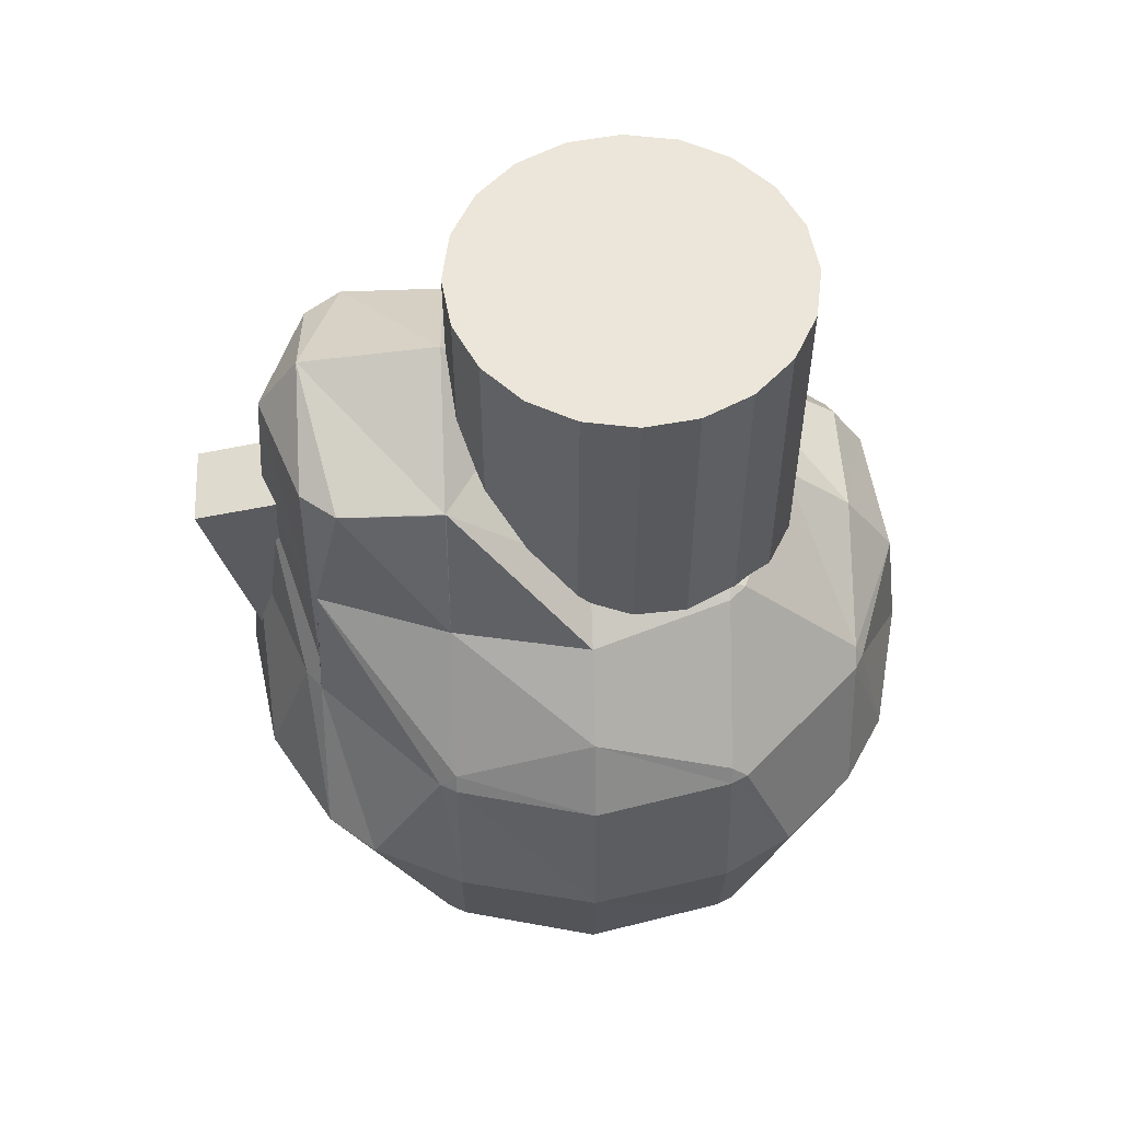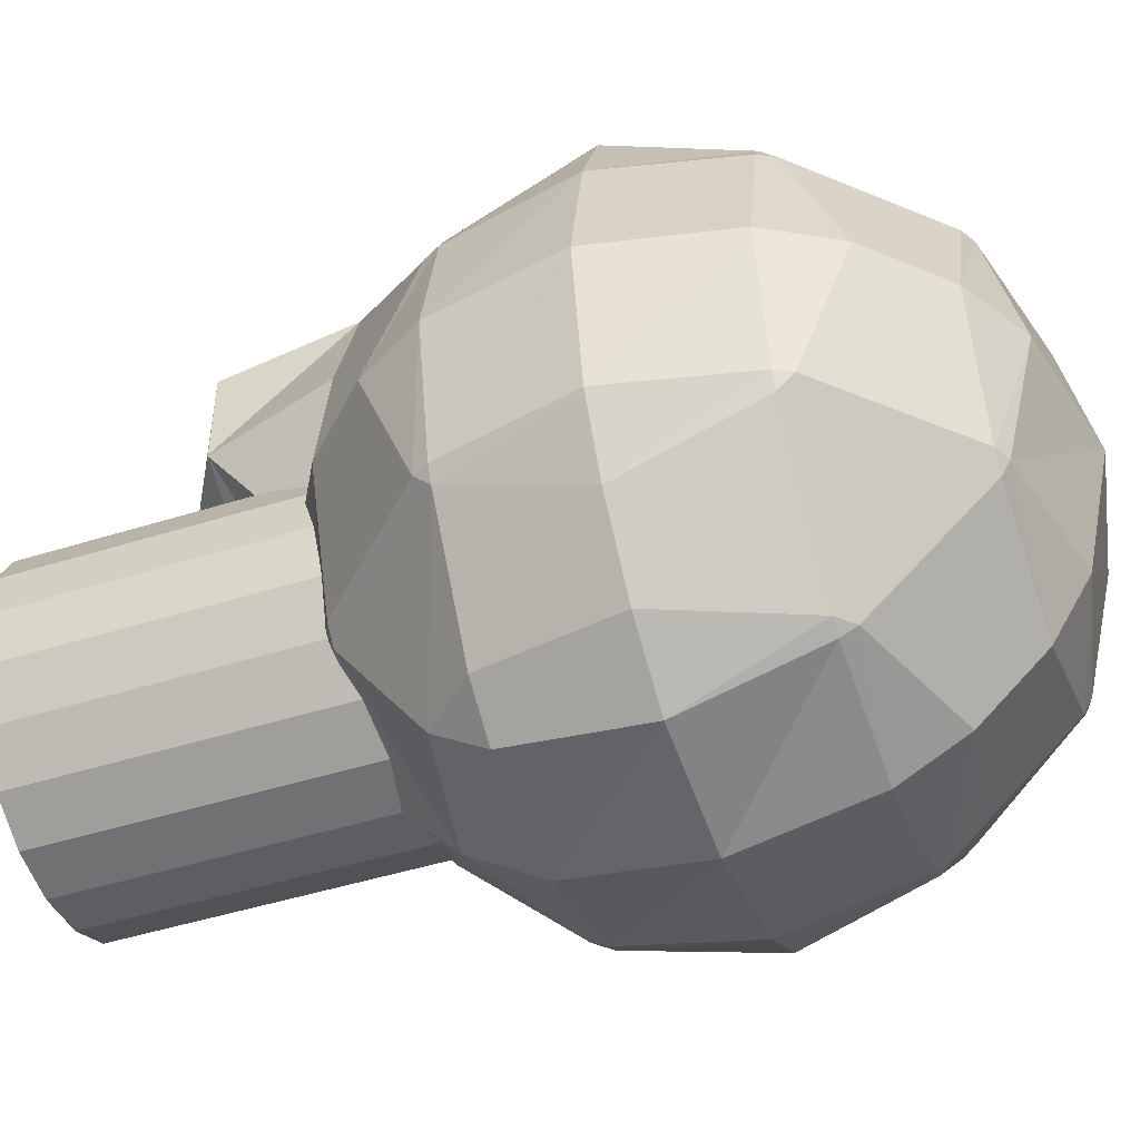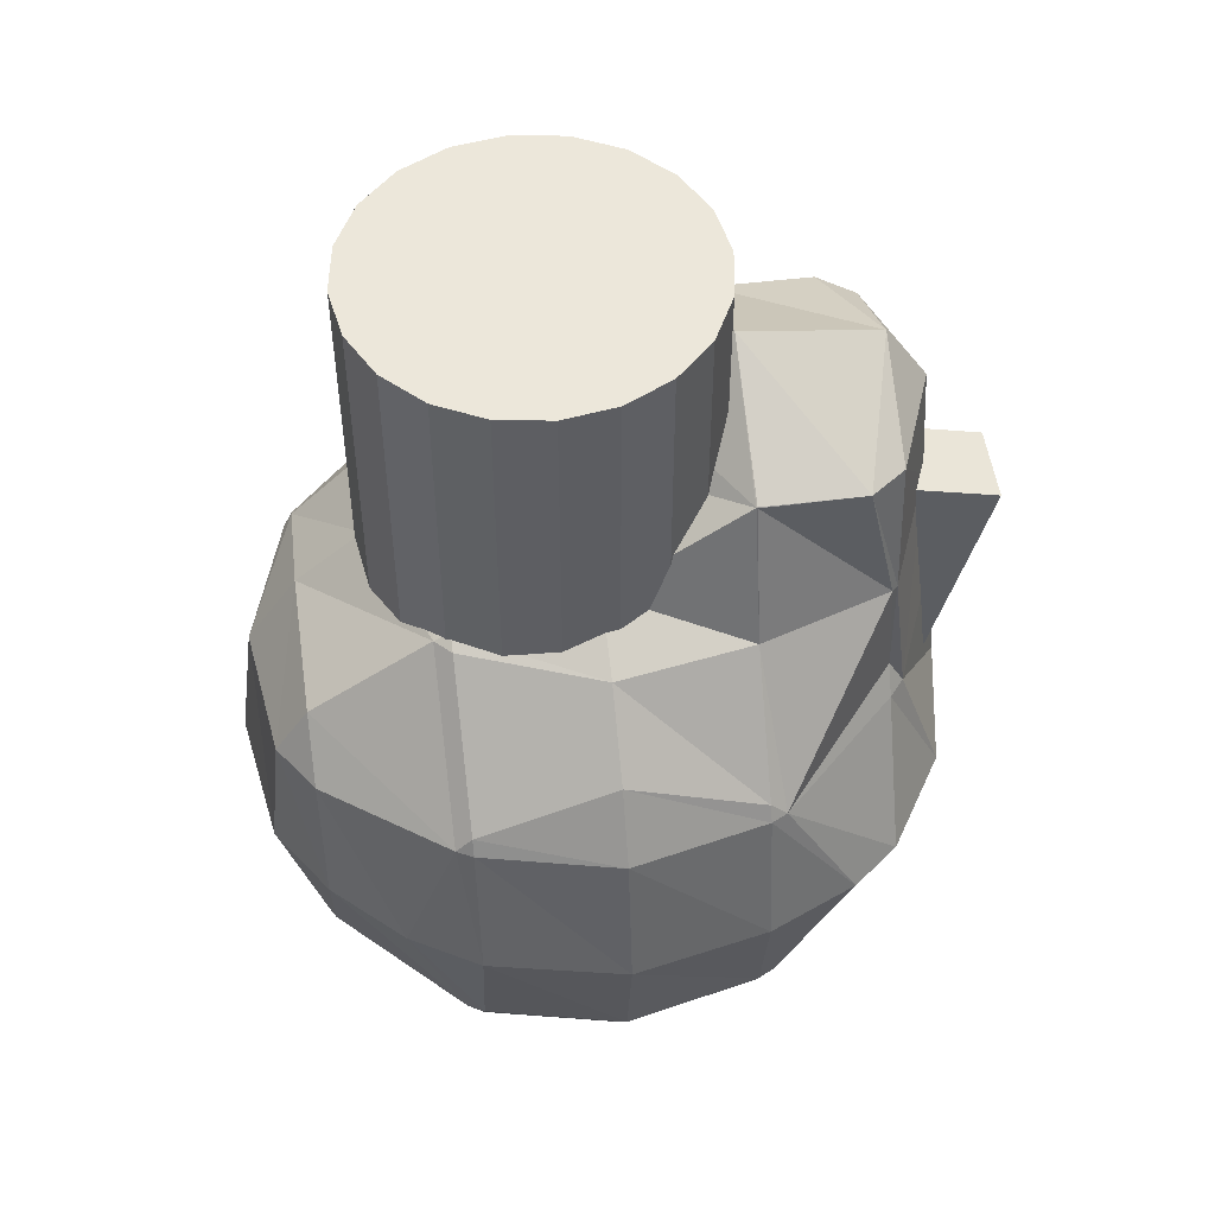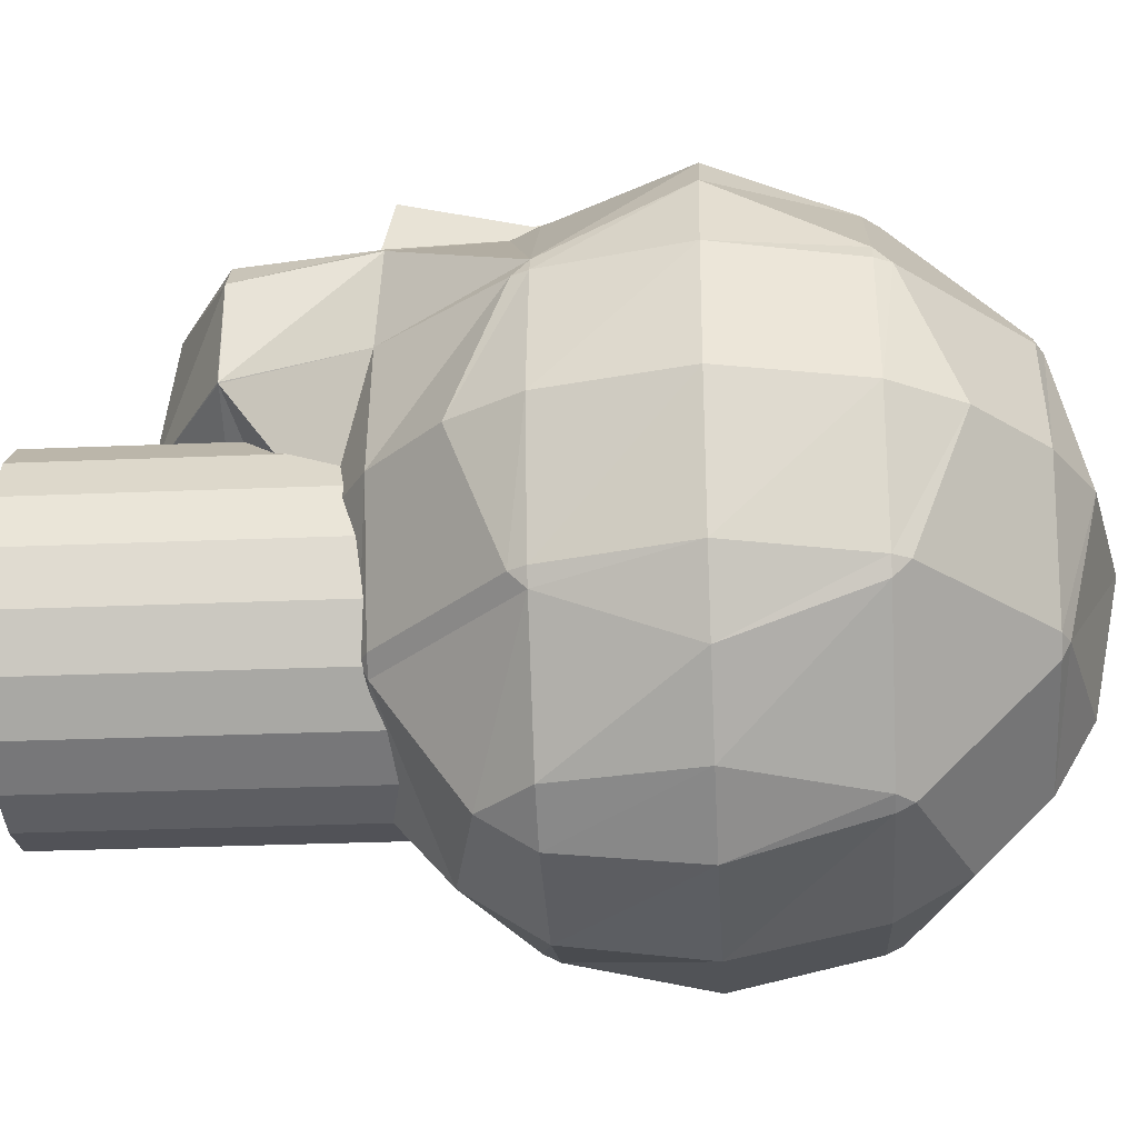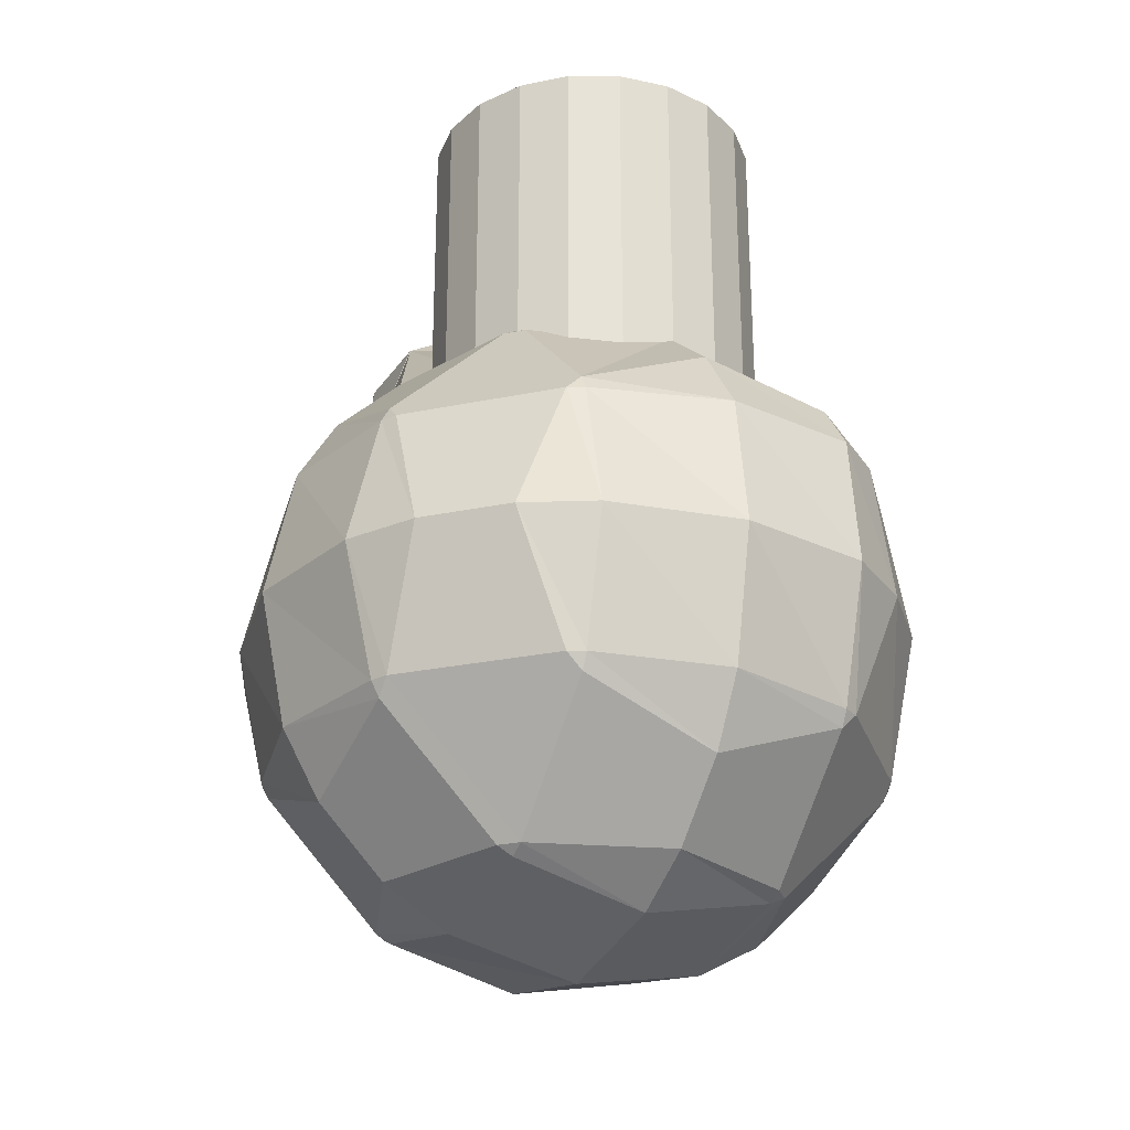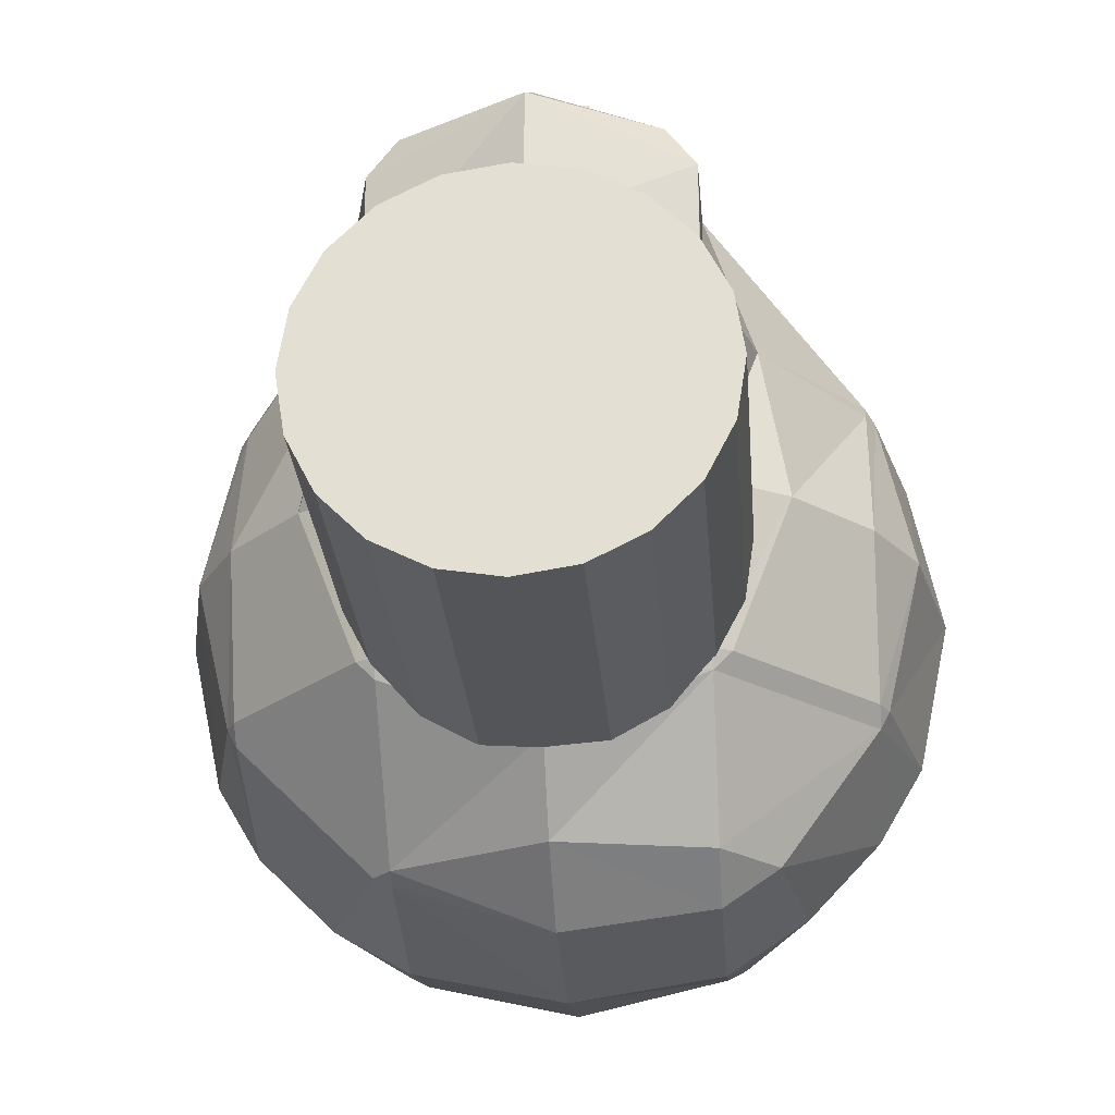
<metadata>
{"format":"obj","ext":"obj","renderer":"f3d","projection":"perspective","resolution":1024,"background":"white","views":[{"elev":56.4,"azim":-92.0,"up":"+Z"},{"elev":-47.1,"azim":109.6,"up":"+Y"},{"elev":51.3,"azim":82.1,"up":"+Z"},{"elev":-30.4,"azim":93.5,"up":"+Y"},{"elev":-27.4,"azim":-27.4,"up":"+Z"},{"elev":-25.6,"azim":4.3,"up":"+Y"}]}
</metadata>
<code>
o m362
v -0.04141 -0.04098 -0.1401
v -0.04141 0.2785 -0.2197
v 0.04091 0.2785 -0.2197
v 0.04091 -0.04098 -0.1401
v -0.04141 0.05859 0.2593
v -0.04141 0.3781 0.1796
v 0.04091 0.05859 0.2593
v 0.04091 0.3781 0.1796
v -0.1567 -0.3019 0.03624
v -0.2101 -0.3019 -0.1037
v -0.1567 -0.3019 -0.2437
v -0.1402 -0.3019 0.05274
v -0.1402 -0.3105 0.03624
v -0.1402 -0.3427 -0.1037
v -0.1402 -0.3105 -0.2437
v -0.1402 -0.3019 -0.2602
v -0.00025 -0.3019 0.1153
v -0.00025 -0.3544 0.03624
v -0.00025 -0.3727 -0.1037
v -0.00025 -0.3427 -0.2437
v -0.00025 -0.3019 -0.3137
v 0.1397 -0.3019 0.08929
v 0.1397 -0.3365 0.03624
v 0.1906 -0.3019 0.03624
v 0.1397 -0.3513 -0.1037
v 0.2138 -0.3019 -0.1037
v 0.1397 -0.3105 -0.2437
v 0.1562 -0.3019 -0.2437
v 0.1397 -0.3019 -0.2602
v -0.2888 -0.162 0.03624
v -0.3209 -0.162 -0.1037
v -0.2888 -0.162 -0.2437
v -0.1567 -0.162 0.1762
v -0.2801 -0.162 0.05274
v -0.2801 -0.1785 0.03624
v -0.2801 -0.2319 -0.1037
v -0.2801 -0.1785 -0.2437
v -0.2801 -0.162 -0.2602
v -0.1567 -0.162 -0.3836
v -0.1402 -0.162 0.1848
v -0.1402 -0.1785 0.1762
v -0.1402 -0.1785 -0.3836
v -0.1402 -0.162 -0.3922
v -0.00025 -0.162 0.2169
v -0.00025 -0.2319 0.1762
v -0.00025 -0.2319 -0.3836
v -0.00025 -0.162 -0.4244
v 0.1397 -0.162 0.1848
v 0.1397 -0.1785 0.1762
v 0.1562 -0.162 0.1762
v 0.1397 -0.1785 -0.3836
v 0.1562 -0.162 -0.3836
v 0.1397 -0.162 -0.3922
v 0.2796 -0.162 0.05274
v 0.2796 -0.1785 0.03624
v 0.2883 -0.162 0.03624
v 0.2796 -0.2319 -0.1037
v 0.3204 -0.162 -0.1037
v 0.2796 -0.1785 -0.2437
v 0.2883 -0.162 -0.2437
v 0.2796 -0.162 -0.2602
v -0.3209 -0.02201 0.03624
v -0.3501 -0.02201 -0.1037
v -0.3209 -0.02201 -0.2437
v -0.2101 -0.02201 0.1762
v -0.2801 -0.02201 0.1062
v -0.2801 -0.02201 -0.3137
v -0.2101 -0.02201 -0.3836
v -0.1402 -0.02201 0.2169
v -0.1402 -0.02201 -0.4244
v -0.00025 -0.02201 0.2464
v -0.00025 -0.02201 -0.4536
v 0.1397 -0.02201 0.2169
v 0.2097 -0.02201 0.1762
v 0.2097 -0.02201 -0.3836
v 0.1397 -0.02201 -0.4244
v 0.2796 -0.02201 0.1062
v 0.3204 -0.02201 0.03624
v 0.3496 -0.02201 -0.1037
v 0.3204 -0.02201 -0.2437
v 0.2796 -0.02201 -0.3137
v -0.2888 0.1179 0.03624
v -0.3209 0.1179 -0.1037
v -0.2888 0.1179 -0.2437
v -0.1408 0.1179 0.3161
v -0.1851 0.1179 0.1762
v -0.2801 0.1179 0.05274
v -0.2801 0.1179 -0.2602
v -0.1567 0.1179 -0.3836
v -0.1402 0.1179 0.317
v -0.1402 0.1168 0.3161
v -0.1402 0.1179 -0.3922
v -0.00025 0.1179 0.3981
v -0.00025 0.03487 0.3161
v -0.00025 0.1179 -0.4244
v 0.1397 0.1179 0.317
v 0.1397 0.1168 0.3161
v 0.1403 0.1179 0.3161
v 0.1846 0.1179 0.1762
v 0.1562 0.1179 -0.3836
v 0.1397 0.1179 -0.3922
v 0.2796 0.1179 0.05274
v 0.2883 0.1179 0.03624
v 0.3204 0.1179 -0.1037
v 0.2883 0.1179 -0.2437
v 0.2796 0.1179 -0.2602
v -0.2801 0.1344 0.03624
v -0.1593 0.2579 0.03624
v -0.2801 0.2097 -0.1037
v -0.2413 0.2579 -0.1037
v -0.2801 0.1344 -0.2437
v -0.1567 0.2579 -0.2437
v -0.1402 0.2219 0.3161
v -0.1134 0.2579 0.3161
v -0.1402 0.2518 0.1762
v -0.1343 0.2579 0.1762
v -0.1402 0.2579 0.06504
v -0.1402 0.2579 -0.2602
v -0.1402 0.1344 -0.3836
v -0.00025 0.2579 0.3799
v 0.1129 0.2579 0.3161
v 0.1338 0.2579 0.1762
v -0.00025 0.2579 -0.3137
v -0.00025 0.1879 -0.3836
v 0.1397 0.2219 0.3161
v 0.1397 0.2518 0.1762
v 0.1397 0.2579 0.06504
v 0.1588 0.2579 0.03624
v 0.2408 0.2579 -0.1037
v 0.1562 0.2579 -0.2437
v 0.1397 0.2579 -0.2602
v 0.1397 0.1344 -0.3836
v 0.2796 0.1344 0.03624
v 0.2796 0.2097 -0.1037
v 0.2796 0.1344 -0.2437
v -0.1402 0.2736 0.03624
v -0.1402 0.3205 -0.1037
v -0.1402 0.2665 -0.2437
v -0.00025 0.301 0.3161
v -0.00025 0.3107 0.1762
v -0.00025 0.3292 0.03624
v -0.00025 0.3458 -0.1037
v -0.00025 0.2986 -0.2437
v 0.1397 0.2736 0.03624
v 0.1397 0.3205 -0.1037
v 0.1397 0.2665 -0.2437
v 0.1763 -0.06317 0.4964
v 0.1677 -0.00861 0.4964
v 0.1426 0.04061 0.4964
v 0.1035 0.07968 0.4964
v 0.05431 0.1048 0.4964
v -0.00025 0.1134 0.4964
v -0.05482 0.1048 0.4964
v -0.104 0.07968 0.4964
v -0.1431 0.04061 0.4964
v -0.1682 -0.00861 0.4964
v -0.1768 -0.06317 0.4964
v -0.1682 -0.1177 0.4964
v -0.1431 -0.167 0.4964
v -0.104 -0.206 0.4964
v -0.05482 -0.2311 0.4964
v -0.00025 -0.2397 0.4964
v 0.05431 -0.2311 0.4964
v 0.1035 -0.206 0.4964
v 0.1426 -0.167 0.4964
v 0.1677 -0.1177 0.4964
v 0.1763 -0.06317 -0.3169
v 0.1677 -0.00861 -0.3169
v 0.1426 0.04061 -0.3169
v 0.1035 0.07968 -0.3169
v 0.05431 0.1048 -0.3169
v -0.00025 0.1134 -0.3169
v -0.05482 0.1048 -0.3169
v -0.104 0.07968 -0.3169
v -0.1431 0.04061 -0.3169
v -0.1682 -0.00861 -0.3169
v -0.1768 -0.06317 -0.3169
v -0.1682 -0.1177 -0.3169
v -0.1431 -0.167 -0.3169
v -0.104 -0.206 -0.3169
v -0.05482 -0.2311 -0.3169
v -0.00025 -0.2397 -0.3169
v 0.05431 -0.2311 -0.3169
v 0.1035 -0.206 -0.3169
v 0.1426 -0.167 -0.3169
v 0.1677 -0.1177 -0.3169
f 4 2 3
f 1 6 2
f 5 8 6
f 7 3 8
f 7 1 4
f 3 6 8
f 9 13 12
f 9 10 14
f 10 11 15
f 11 16 15
f 12 13 18
f 13 14 19
f 14 15 20
f 15 16 21
f 17 18 23
f 18 19 25
f 19 20 27
f 20 21 29
f 23 24 22
f 23 25 26
f 25 27 28
f 27 29 28
f 30 35 34
f 30 31 36
f 31 32 37
f 32 38 37
f 33 41 40
f 41 33 34
f 35 36 10
f 36 37 11
f 37 38 39
f 39 43 42
f 40 41 45
f 45 41 12
f 42 46 21
f 42 43 47
f 44 45 49
f 49 45 17
f 46 51 29
f 46 47 53
f 49 50 48
f 55 54 50
f 57 55 24
f 59 57 26
f 51 52 61
f 51 53 52
f 55 56 54
f 55 57 58
f 57 59 60
f 59 61 60
f 66 62 30
f 62 63 31
f 63 64 32
f 64 67 38
f 69 65 33
f 65 66 34
f 67 68 39
f 68 70 43
f 71 69 40
f 70 72 47
f 73 71 44
f 72 76 53
f 74 73 48
f 77 74 50
f 75 81 61
f 76 75 52
f 78 77 54
f 79 78 56
f 80 79 58
f 81 80 60
f 87 82 62
f 82 83 63
f 83 84 64
f 84 88 67
f 85 91 90
f 91 85 86
f 86 87 66
f 88 89 68
f 89 92 70
f 90 91 94
f 94 91 69
f 92 95 72
f 93 94 97
f 97 94 71
f 95 101 76
f 97 98 96
f 99 98 97
f 102 99 74
f 100 106 81
f 101 100 75
f 103 102 77
f 104 103 78
f 105 104 79
f 106 105 80
f 107 82 87
f 107 109 83
f 109 111 84
f 111 88 84
f 113 85 90
f 113 115 86
f 115 117 108
f 109 107 108
f 111 109 110
f 111 112 118
f 119 92 89
f 120 114 113
f 115 113 114
f 115 116 117
f 119 118 123
f 119 124 95
f 125 121 120
f 122 121 125
f 122 126 127
f 124 123 131
f 124 132 101
f 125 96 98
f 126 125 98
f 133 128 127
f 129 128 133
f 130 129 134
f 132 131 130
f 132 100 101
f 133 102 103
f 134 133 103
f 135 134 104
f 135 105 106
f 136 108 117
f 136 137 110
f 137 138 112
f 138 118 112
f 139 114 120
f 139 140 116
f 140 141 136
f 137 136 141
f 138 137 142
f 138 143 123
f 139 120 121
f 140 139 121
f 144 141 140
f 142 141 144
f 143 142 145
f 143 146 131
f 144 127 128
f 145 144 128
f 146 145 129
f 146 130 131
f 147 148 149
f 186 185 184
f 167 168 148
f 168 169 149
f 169 170 150
f 170 171 151
f 171 172 152
f 172 173 153
f 173 174 154
f 174 175 155
f 175 176 156
f 176 177 157
f 177 178 158
f 178 179 159
f 179 180 160
f 180 181 161
f 181 182 162
f 182 183 163
f 183 184 164
f 184 185 165
f 185 186 166
f 186 167 147
f 4 1 2
f 1 5 6
f 5 7 8
f 7 4 3
f 7 5 1
f 3 2 6
f 9 14 13
f 10 15 14
f 12 18 17
f 13 19 18
f 14 20 19
f 15 21 20
f 17 23 22
f 18 25 23
f 19 27 25
f 20 29 27
f 23 26 24
f 25 28 26
f 30 36 35
f 31 37 36
f 41 34 35
f 41 35 9
f 41 9 12
f 35 10 9
f 36 11 10
f 37 39 42
f 37 42 16
f 37 16 11
f 40 45 44
f 45 12 17
f 42 21 16
f 42 47 46
f 44 49 48
f 49 17 22
f 46 29 21
f 46 53 51
f 55 50 49
f 55 49 22
f 55 22 24
f 57 24 26
f 59 26 28
f 51 61 59
f 51 59 28
f 51 28 29
f 55 58 56
f 57 60 58
f 66 30 34
f 62 31 30
f 63 32 31
f 64 38 32
f 69 33 40
f 65 34 33
f 67 39 38
f 68 43 39
f 71 40 44
f 70 47 43
f 73 44 48
f 72 53 47
f 74 48 50
f 77 50 54
f 75 61 52
f 76 52 53
f 78 54 56
f 79 56 58
f 80 58 60
f 81 60 61
f 87 62 66
f 82 63 62
f 83 64 63
f 84 67 64
f 91 86 65
f 91 65 69
f 86 66 65
f 88 68 67
f 89 70 68
f 90 94 93
f 94 69 71
f 92 72 70
f 93 97 96
f 97 71 73
f 95 76 72
f 99 97 73
f 99 73 74
f 102 74 77
f 100 81 75
f 101 75 76
f 103 77 78
f 104 78 79
f 105 79 80
f 106 80 81
f 107 83 82
f 109 84 83
f 113 86 85
f 115 108 107
f 115 107 87
f 115 87 86
f 109 108 110
f 111 110 112
f 111 118 119
f 111 119 89
f 111 89 88
f 120 113 90
f 120 90 93
f 115 114 116
f 119 123 124
f 119 95 92
f 125 120 93
f 125 93 96
f 122 125 126
f 124 131 132
f 124 101 95
f 126 98 99
f 133 127 126
f 133 126 99
f 133 99 102
f 129 133 134
f 130 134 135
f 132 130 135
f 132 135 106
f 132 106 100
f 134 103 104
f 135 104 105
f 136 110 108
f 137 112 110
f 139 116 114
f 140 136 117
f 140 117 116
f 137 141 142
f 138 142 143
f 138 123 118
f 140 121 122
f 144 140 122
f 144 122 127
f 142 144 145
f 143 145 146
f 143 131 123
f 145 128 129
f 146 129 130
f 147 149 150
f 147 150 151
f 147 151 152
f 147 152 153
f 147 153 154
f 147 154 155
f 147 155 156
f 147 156 157
f 147 157 158
f 147 158 159
f 147 159 160
f 147 160 161
f 147 161 162
f 147 162 163
f 147 163 164
f 147 164 165
f 147 165 166
f 186 184 183
f 186 183 182
f 186 182 181
f 186 181 180
f 186 180 179
f 186 179 178
f 186 178 177
f 186 177 176
f 186 176 175
f 186 175 174
f 186 174 173
f 186 173 172
f 186 172 171
f 186 171 170
f 186 170 169
f 186 169 168
f 186 168 167
f 167 148 147
f 168 149 148
f 169 150 149
f 170 151 150
f 171 152 151
f 172 153 152
f 173 154 153
f 174 155 154
f 175 156 155
f 176 157 156
f 177 158 157
f 178 159 158
f 179 160 159
f 180 161 160
f 181 162 161
f 182 163 162
f 183 164 163
f 184 165 164
f 185 166 165
f 186 147 166

</code>
